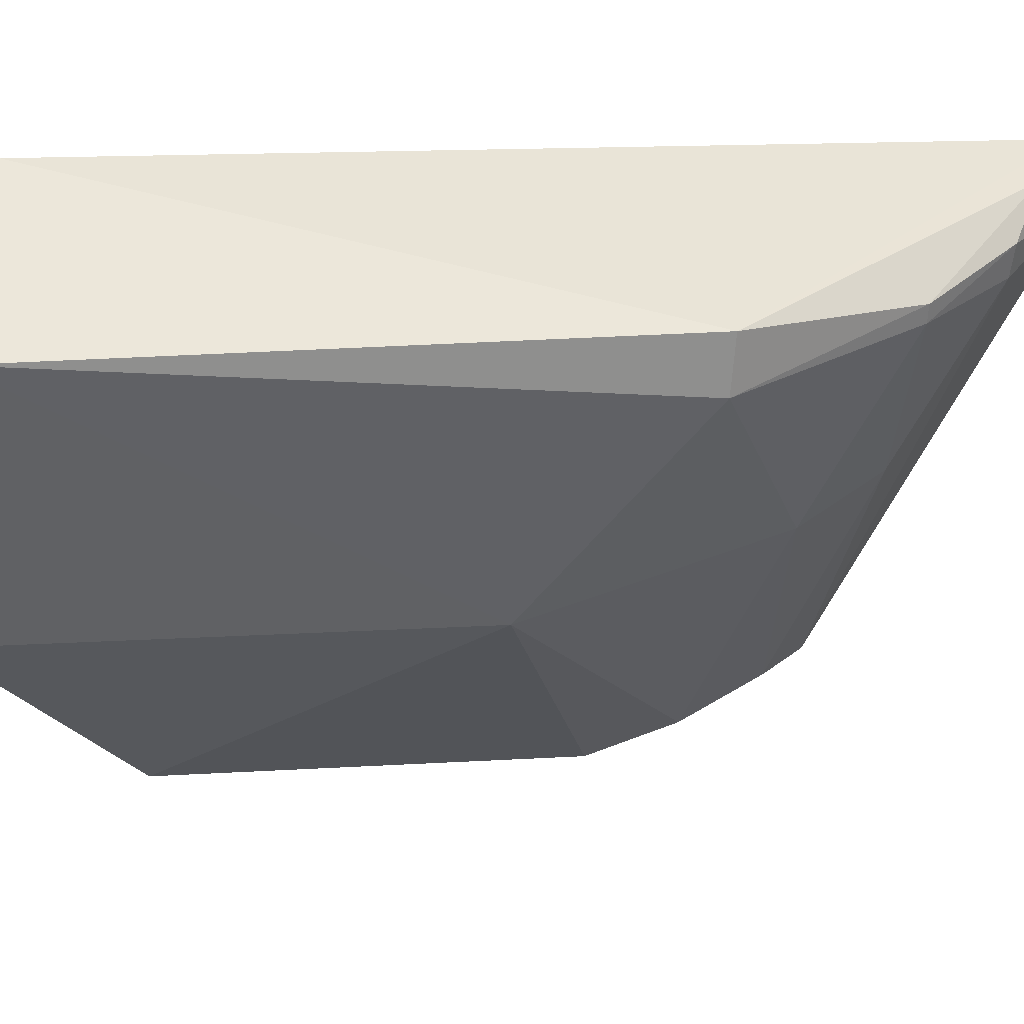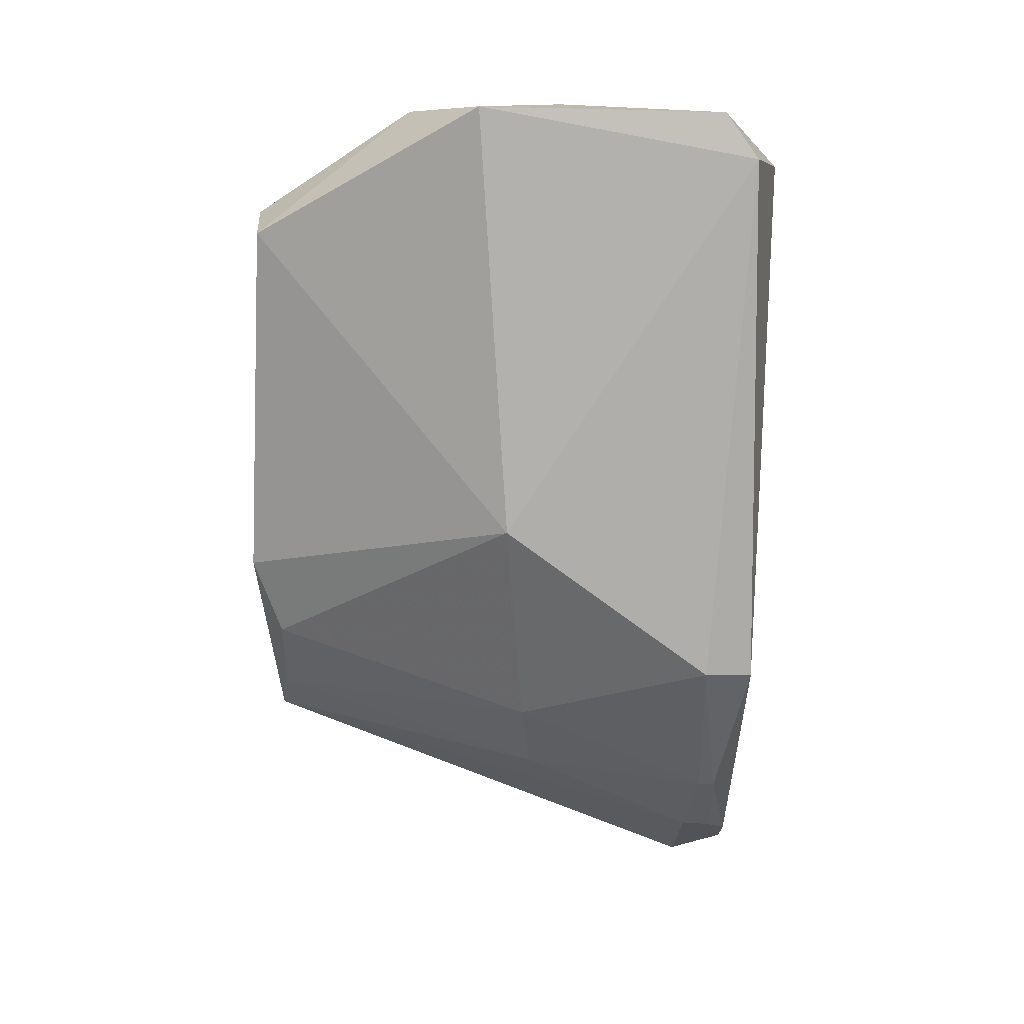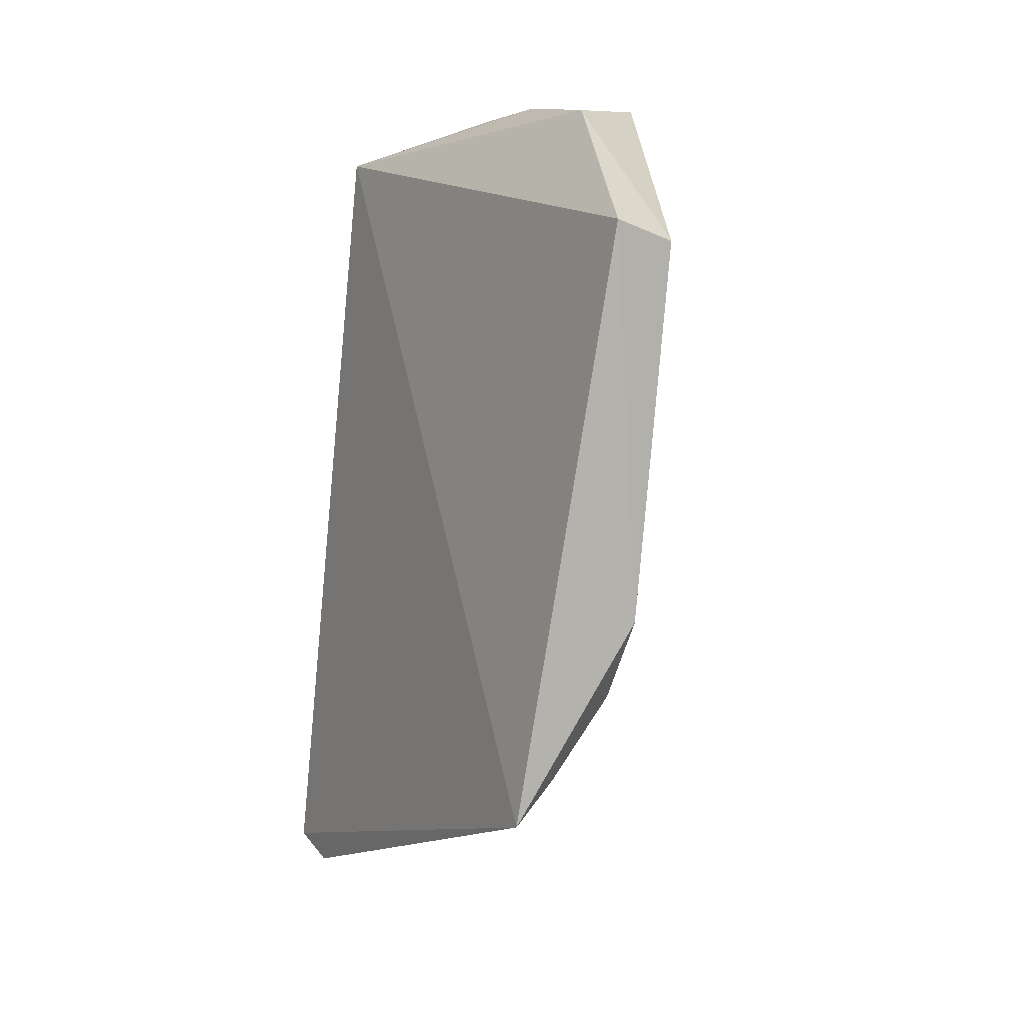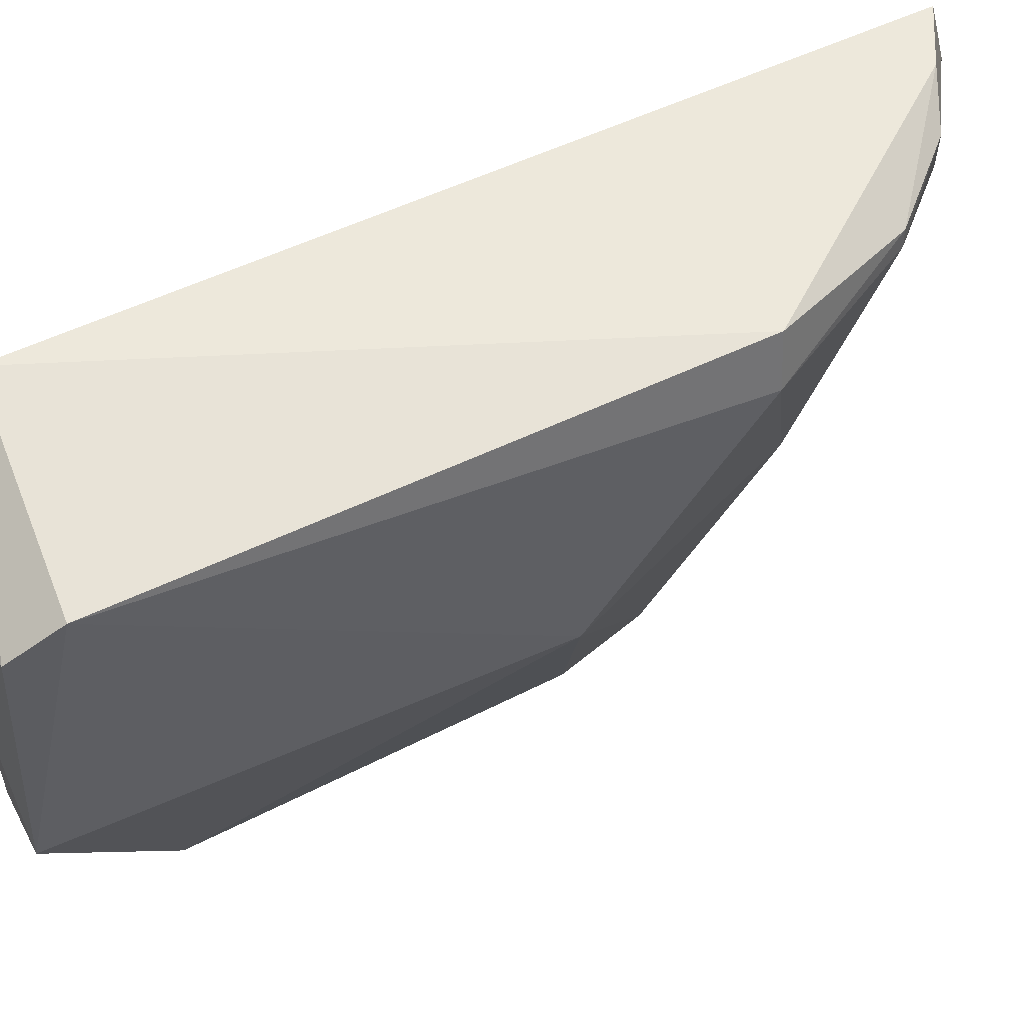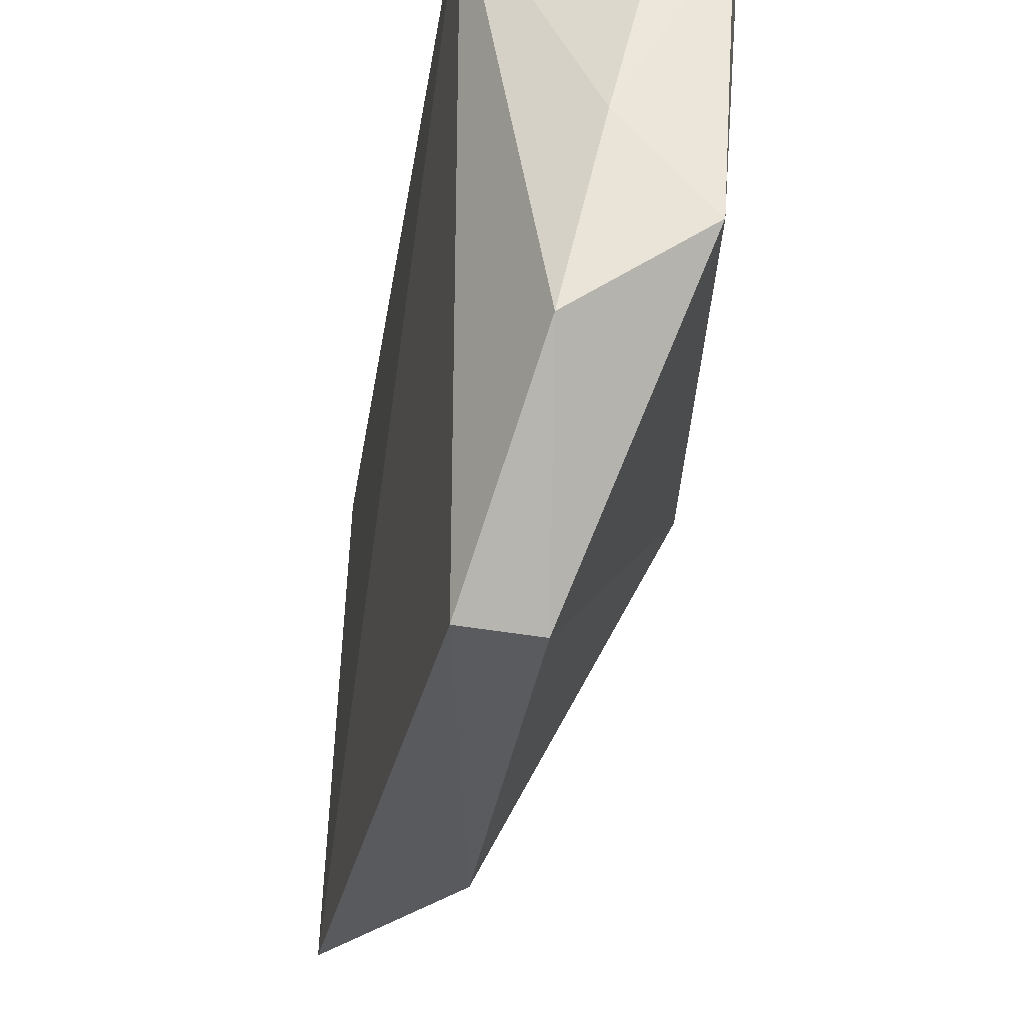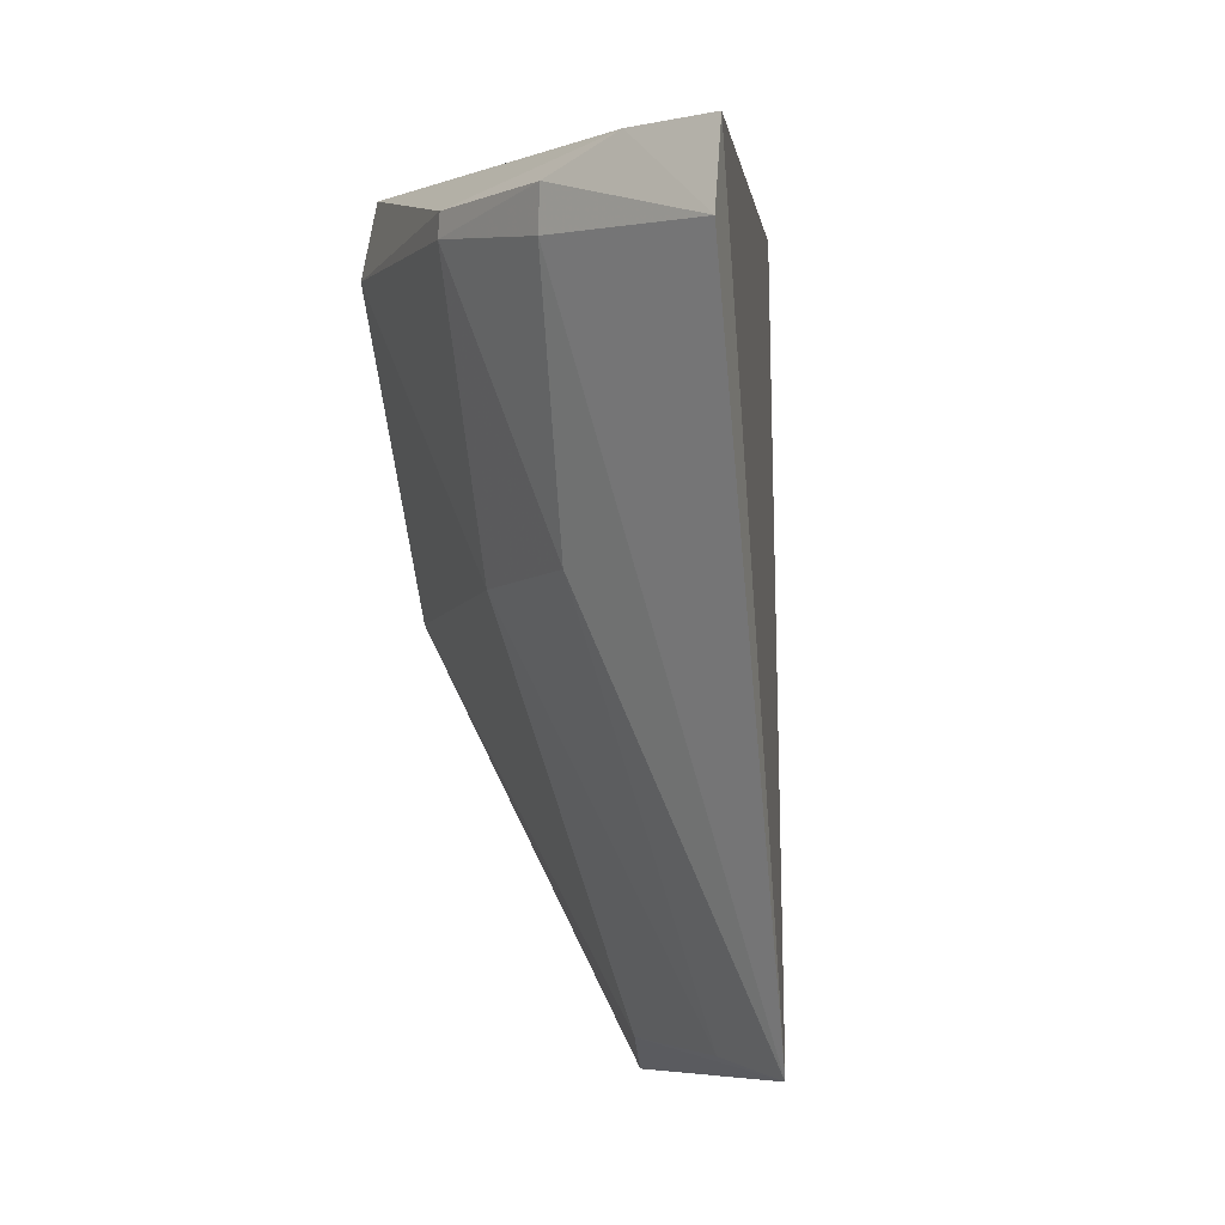
<metadata>
{"format":"obj","ext":"obj","renderer":"f3d","projection":"perspective","resolution":1024,"background":"white","views":[{"elev":38.1,"azim":-89.1,"up":"+Z"},{"elev":9.4,"azim":-91.2,"up":"+Y"},{"elev":10.2,"azim":149.7,"up":"+Y"},{"elev":50.6,"azim":-113.7,"up":"+Z"},{"elev":-30.5,"azim":178.9,"up":"+Z"},{"elev":-0.8,"azim":11.7,"up":"+Z"}]}
</metadata>
<code>
v -0.1598 -0.1509 0.1139
v -0.152 -0.2126 0.1112
v -0.1515 -0.1995 0.07073
v -0.1646 -0.1564 0.07055
v -0.173 -0.1918 0.1071
v -0.1597 -0.1547 0.07034
v -0.1721 -0.192 0.1109
v -0.1744 -0.147 0.1078
v -0.1605 -0.2084 0.1069
v -0.1609 -0.1846 0.06922
v -0.173 -0.18 0.09095
v -0.1731 -0.1465 0.0888
v -0.175 -0.1505 0.1103
v -0.1656 -0.1968 0.09236
v -0.1521 -0.2137 0.1068
v -0.1661 -0.2031 0.1088
v -0.1647 -0.1466 0.08318
v -0.1607 -0.2025 0.09313
v -0.1599 -0.1908 0.07149
v -0.1604 -0.2087 0.1092
v -0.1662 -0.2031 0.1076
v -0.1675 -0.1461 0.09536
v -0.155 -0.1966 0.07141
v -0.1565 -0.2103 0.111
v -0.1704 -0.1469 0.1079
f 1 2 3
f 6 1 3
f 7 2 1
f 10 6 3
f 10 4 6
f 11 4 10
f 12 4 11
f 13 7 1
f 13 1 8
f 13 5 7
f 13 11 5
f 13 12 11
f 13 8 12
f 14 5 11
f 15 9 3
f 15 3 2
f 16 7 5
f 17 6 4
f 17 4 12
f 17 1 6
f 18 3 9
f 19 10 3
f 19 14 11
f 19 11 10
f 20 9 15
f 21 16 5
f 21 5 14
f 21 14 18
f 21 18 9
f 21 20 16
f 21 9 20
f 22 17 12
f 22 12 8
f 22 1 17
f 23 18 14
f 23 3 18
f 23 19 3
f 23 14 19
f 24 20 15
f 24 15 2
f 24 2 7
f 24 7 16
f 24 16 20
f 25 22 8
f 25 8 1
f 25 1 22

</code>
